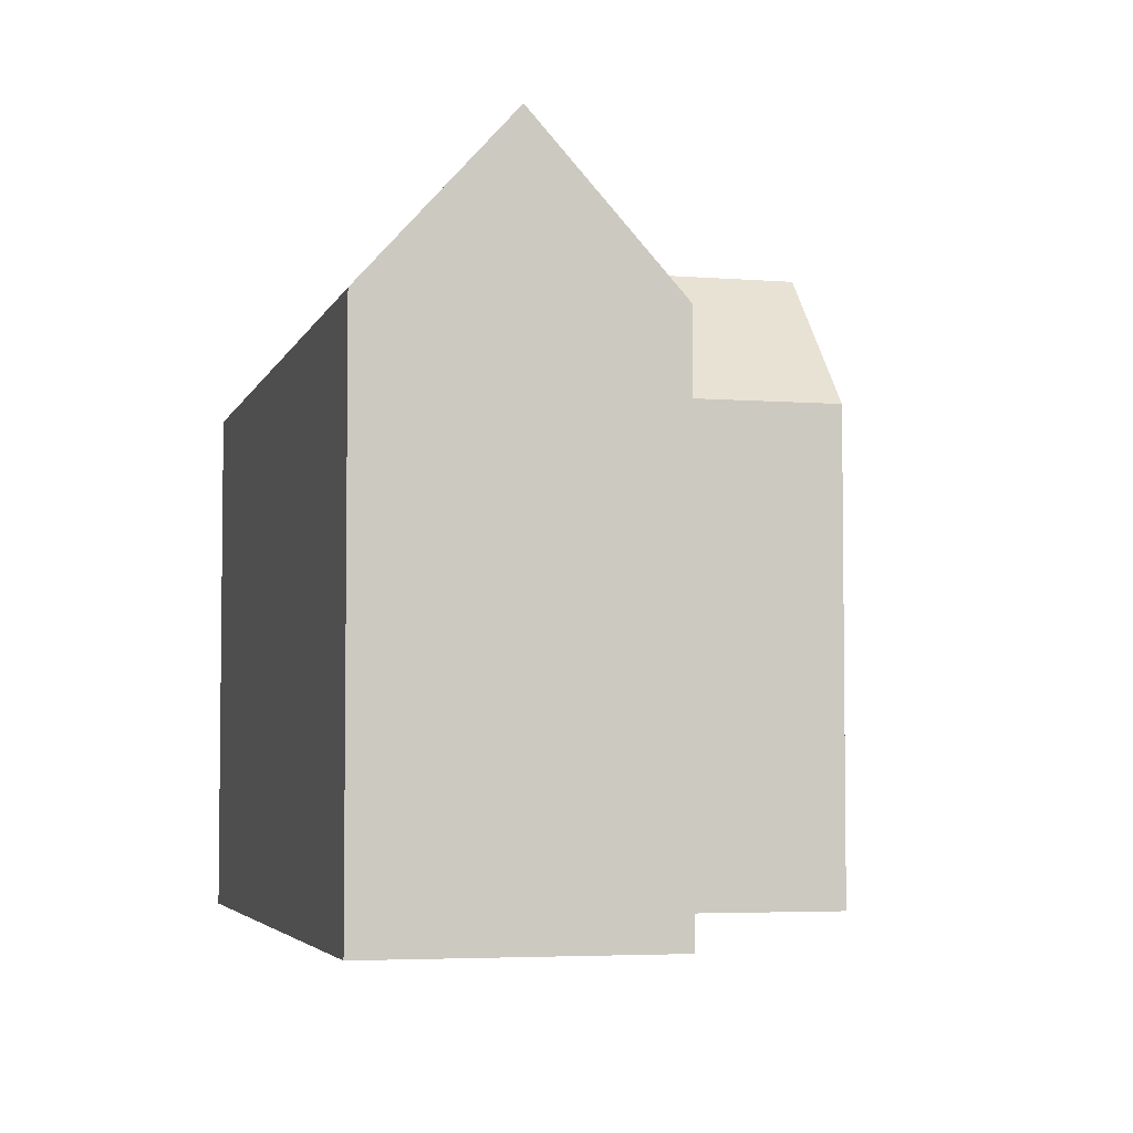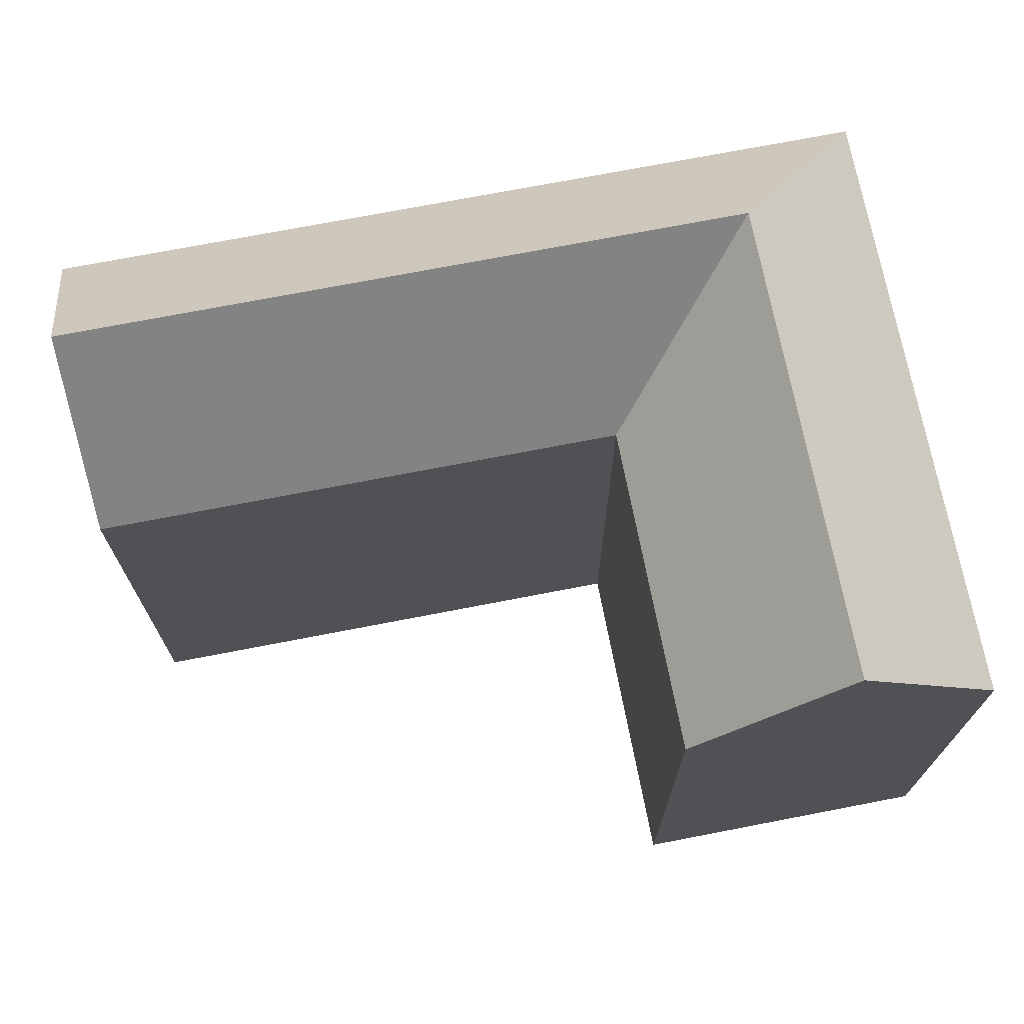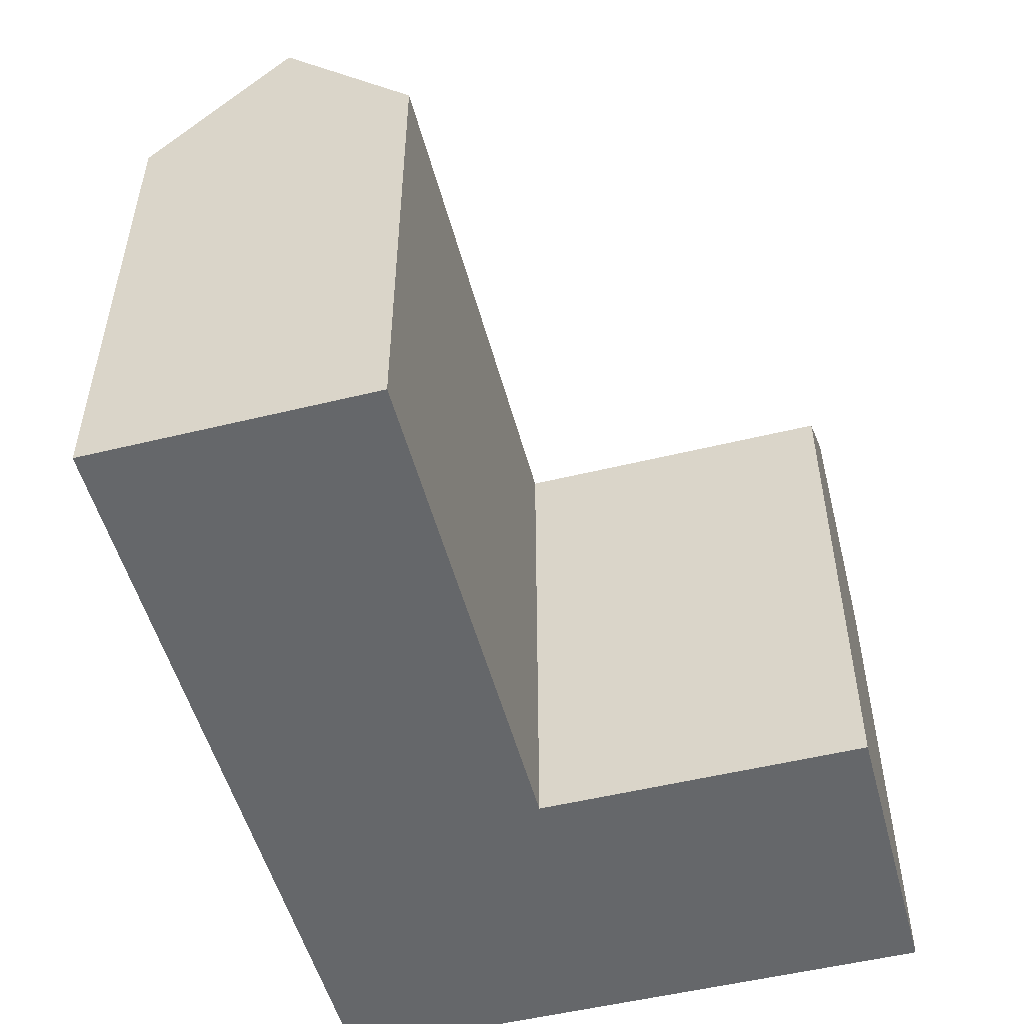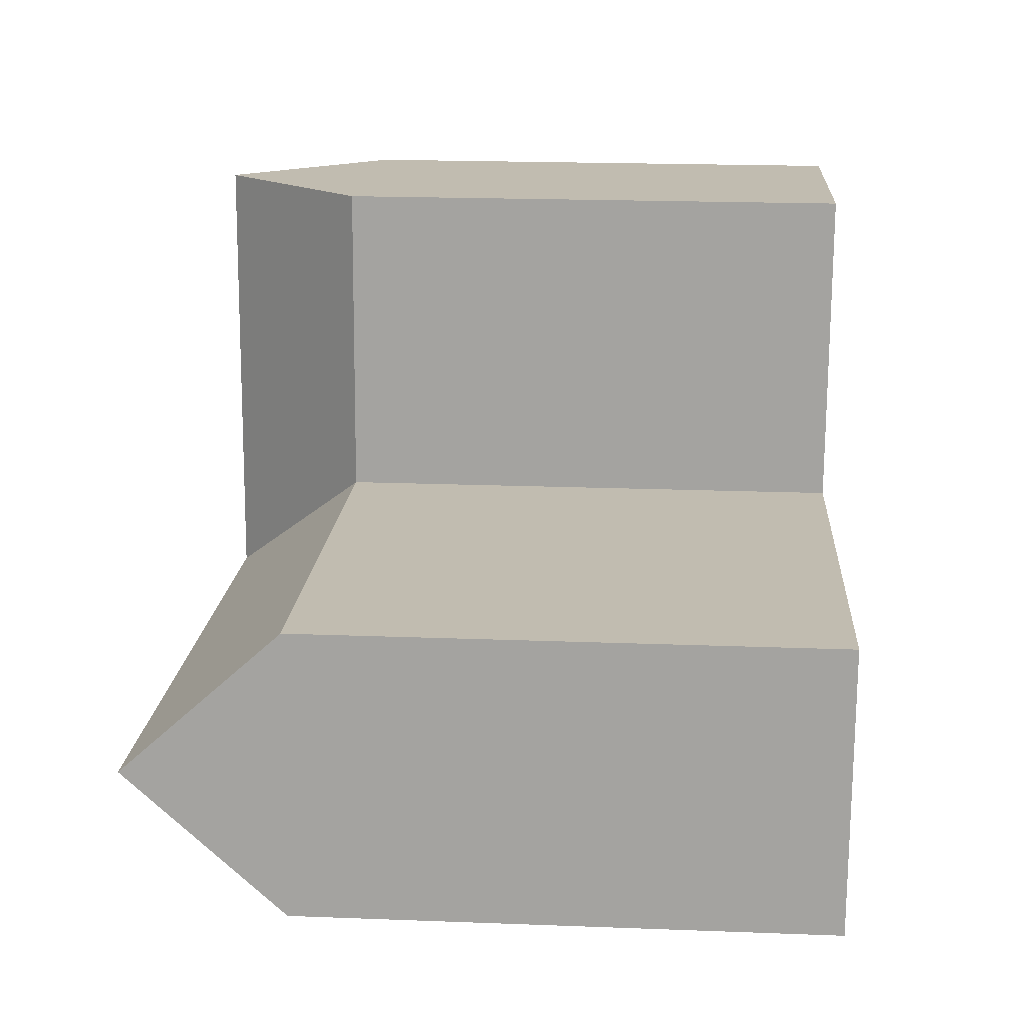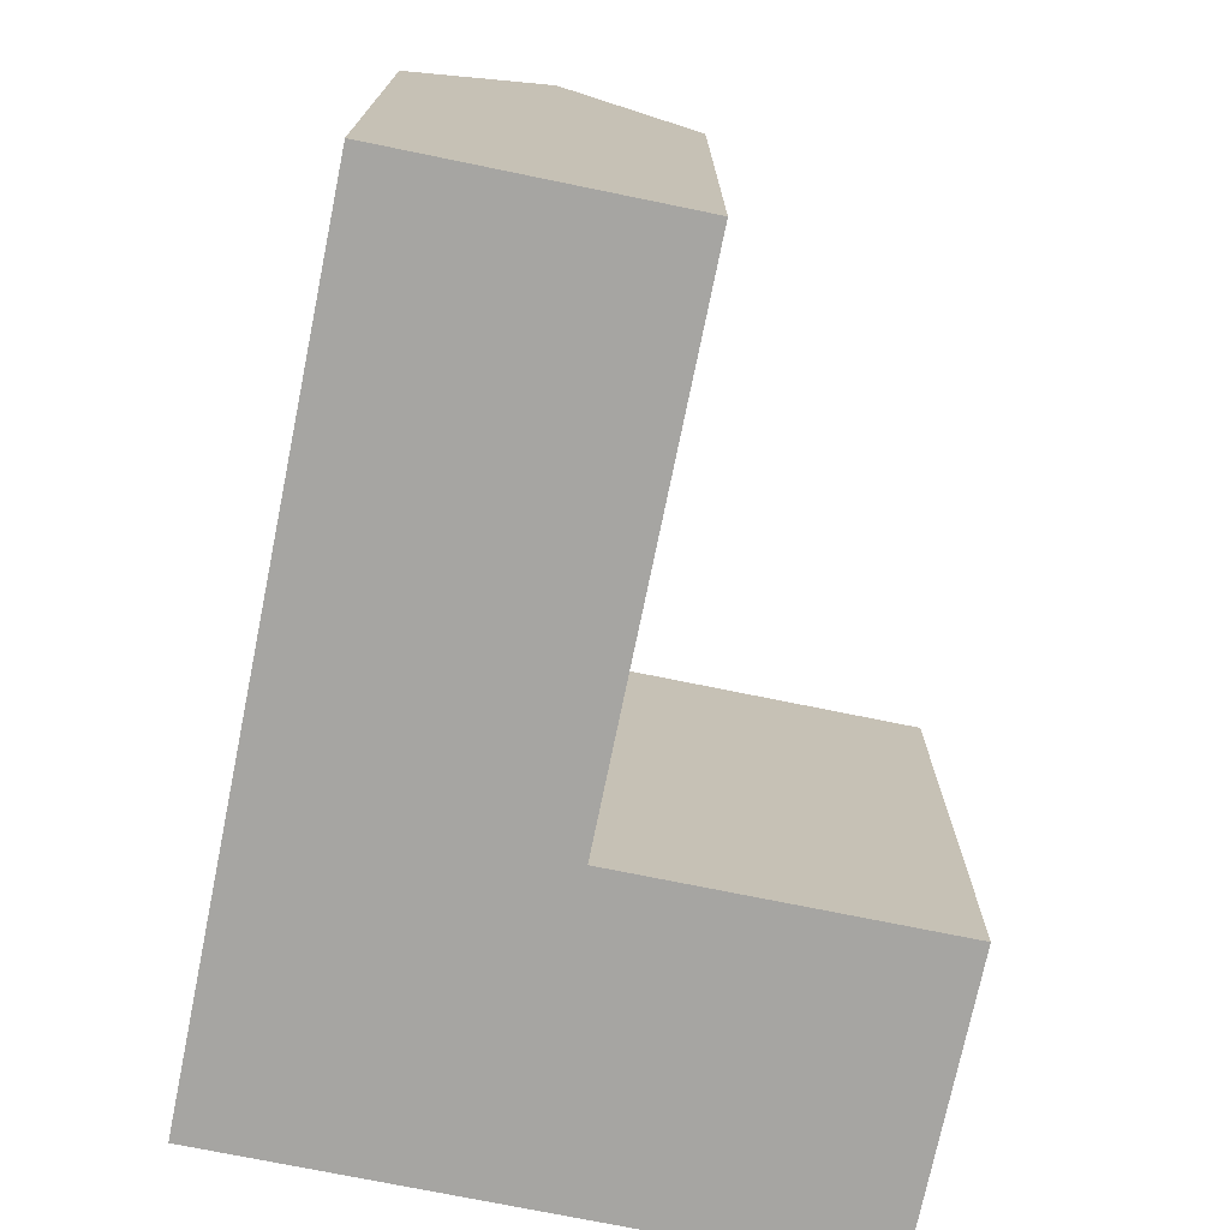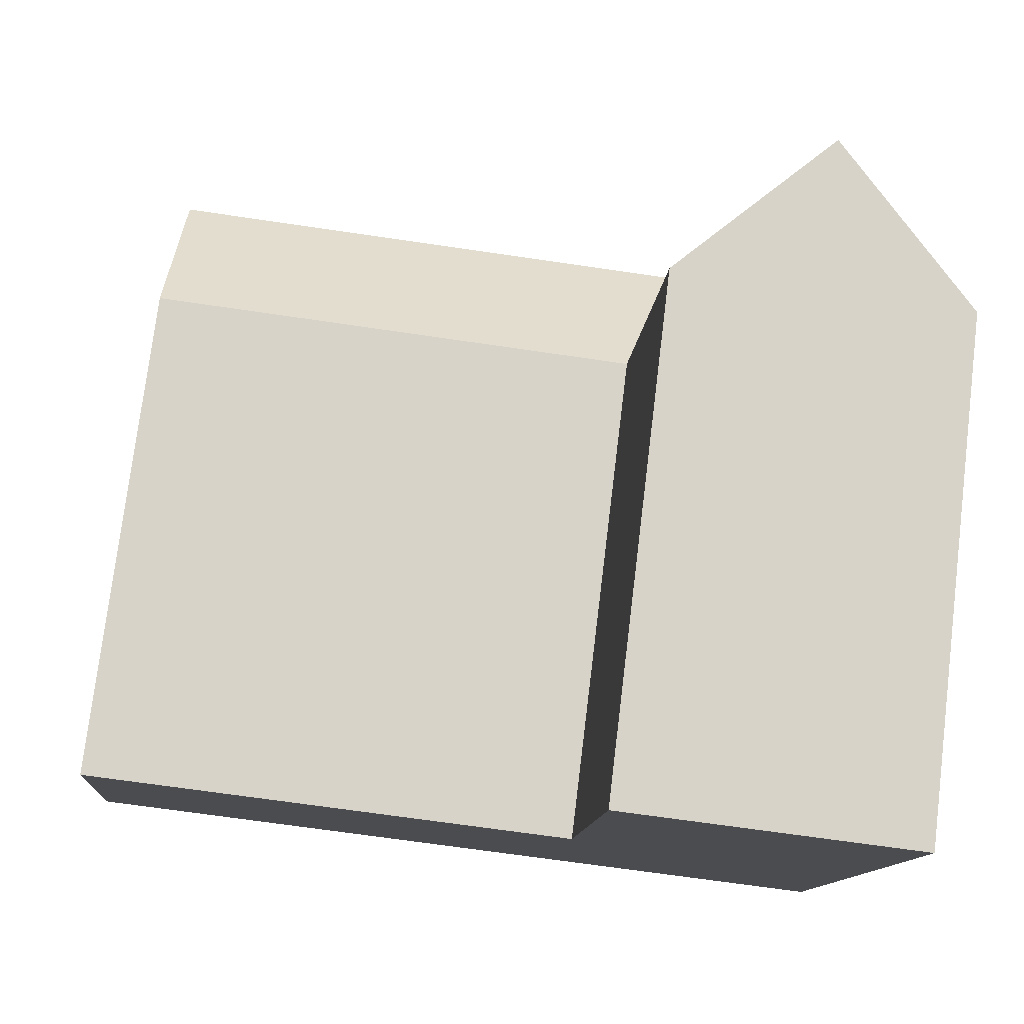
<metadata>
{"format":"obj","ext":"obj","renderer":"f3d","projection":"perspective","resolution":1024,"background":"white","views":[{"elev":-4.4,"azim":-100.0,"up":"+Y"},{"elev":71.9,"azim":-6.5,"up":"+Y"},{"elev":-52.0,"azim":-70.7,"up":"+Y"},{"elev":20.8,"azim":-86.1,"up":"+Z"},{"elev":-73.6,"azim":-97.1,"up":"+Y"},{"elev":76.6,"azim":7.0,"up":"+Z"}]}
</metadata>
<code>
v  0.0004645 21.76 -0.0006879
v  21.37 1.024e-16 -1.672
v  0 0 0
v  33.89 21.76 -2.653
v  33.89 1.624e-16 -2.652
v  35.85 21.76 22.46
v  35.85 -1.376e-15 22.46
v  23.34 21.76 23.44
v  23.34 -1.435e-15 23.44
v  29.59 28.26 22.95
v  22.29 -6.152e-16 10.05
v  22.29 21.76 10.05
v  0.9174 21.76 11.72
v  0.9169 -7.176e-16 11.72
v  0.4591 28.26 5.859
v  28.09 28.26 3.697
g defaultobject
f 1 2 3
f 2 1 4
f 2 4 5
f 6 5 4
f 5 6 7
f 7 8 9
f 8 7 6
f 8 6 10
f 11 8 12
f 8 11 9
f 11 13 14
f 13 11 12
f 14 1 3
f 1 14 13
f 1 13 15
f 16 6 4
f 6 16 10
f 1 16 4
f 16 1 15
f 12 10 16
f 10 12 8
f 12 15 13
f 15 12 16
f 7 2 5
f 2 7 11
f 2 11 3
f 11 7 9
f 14 3 11

</code>
